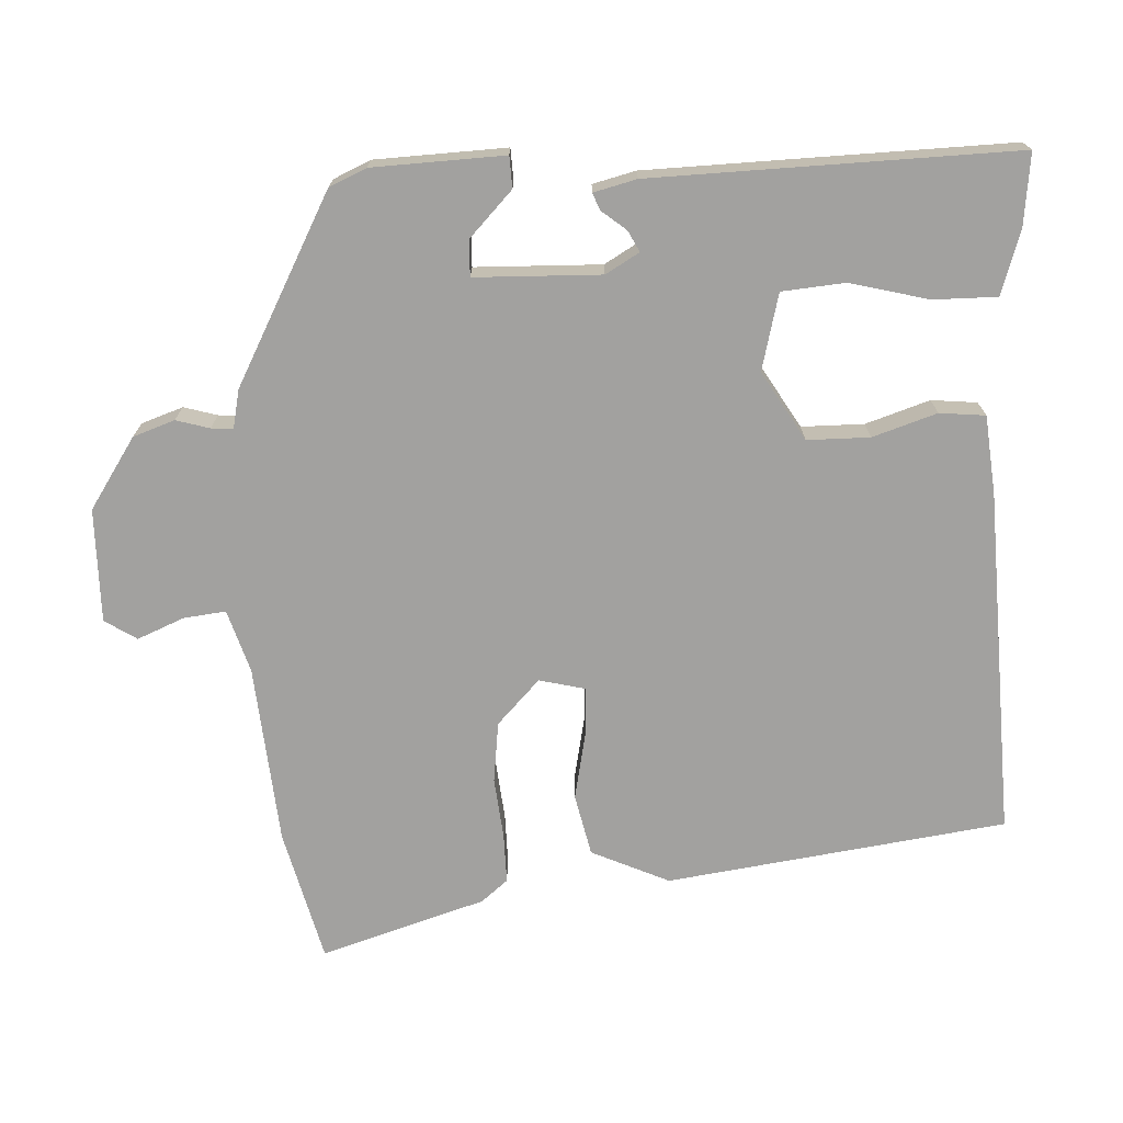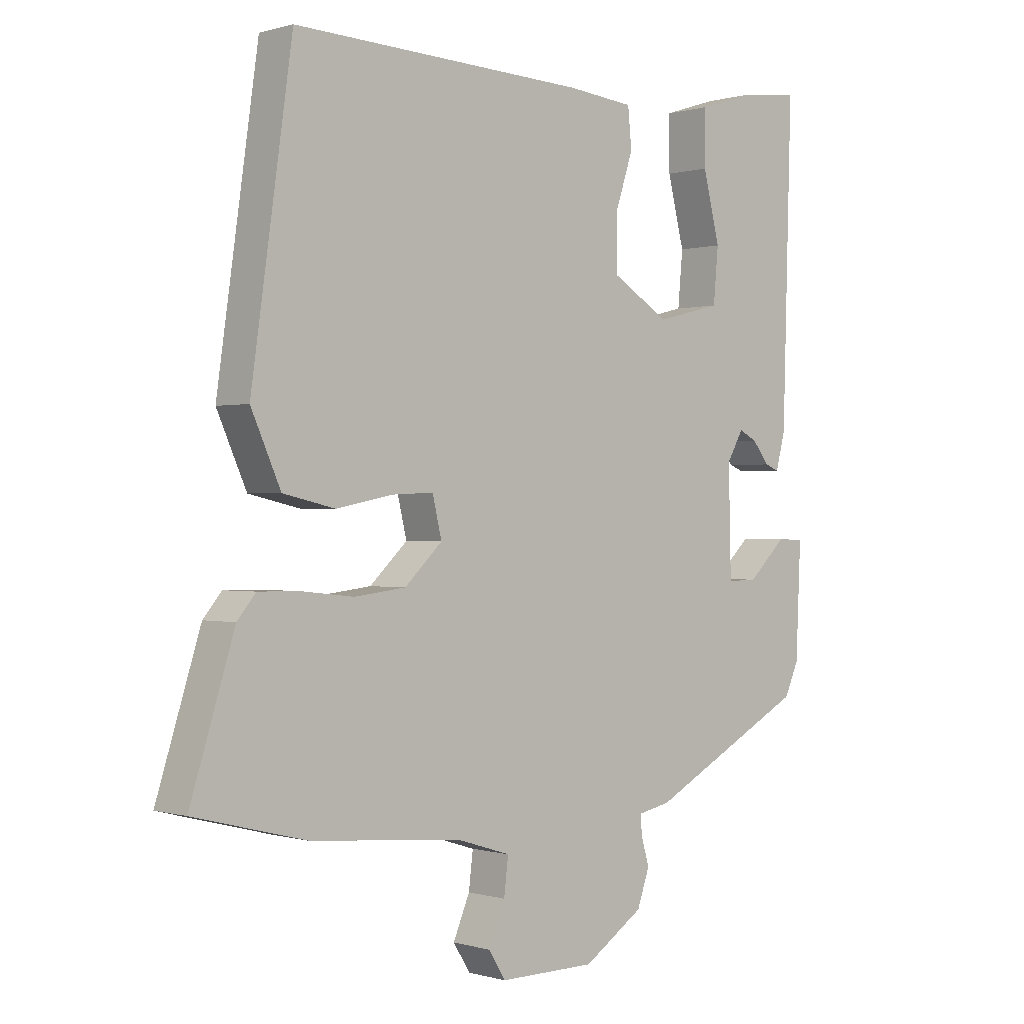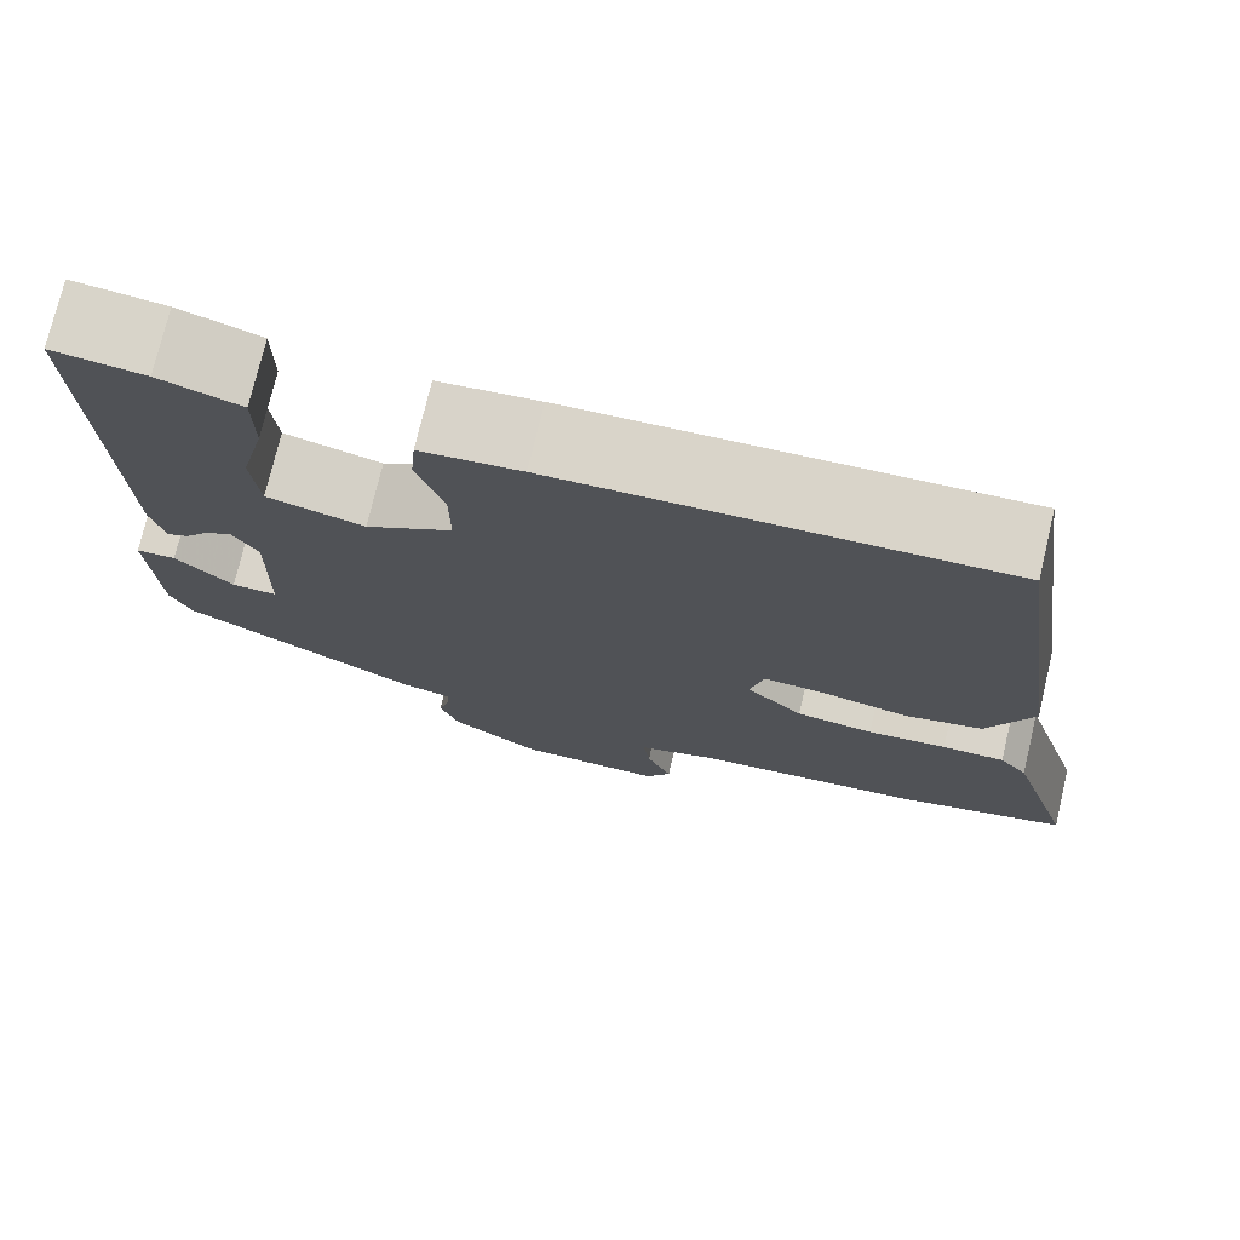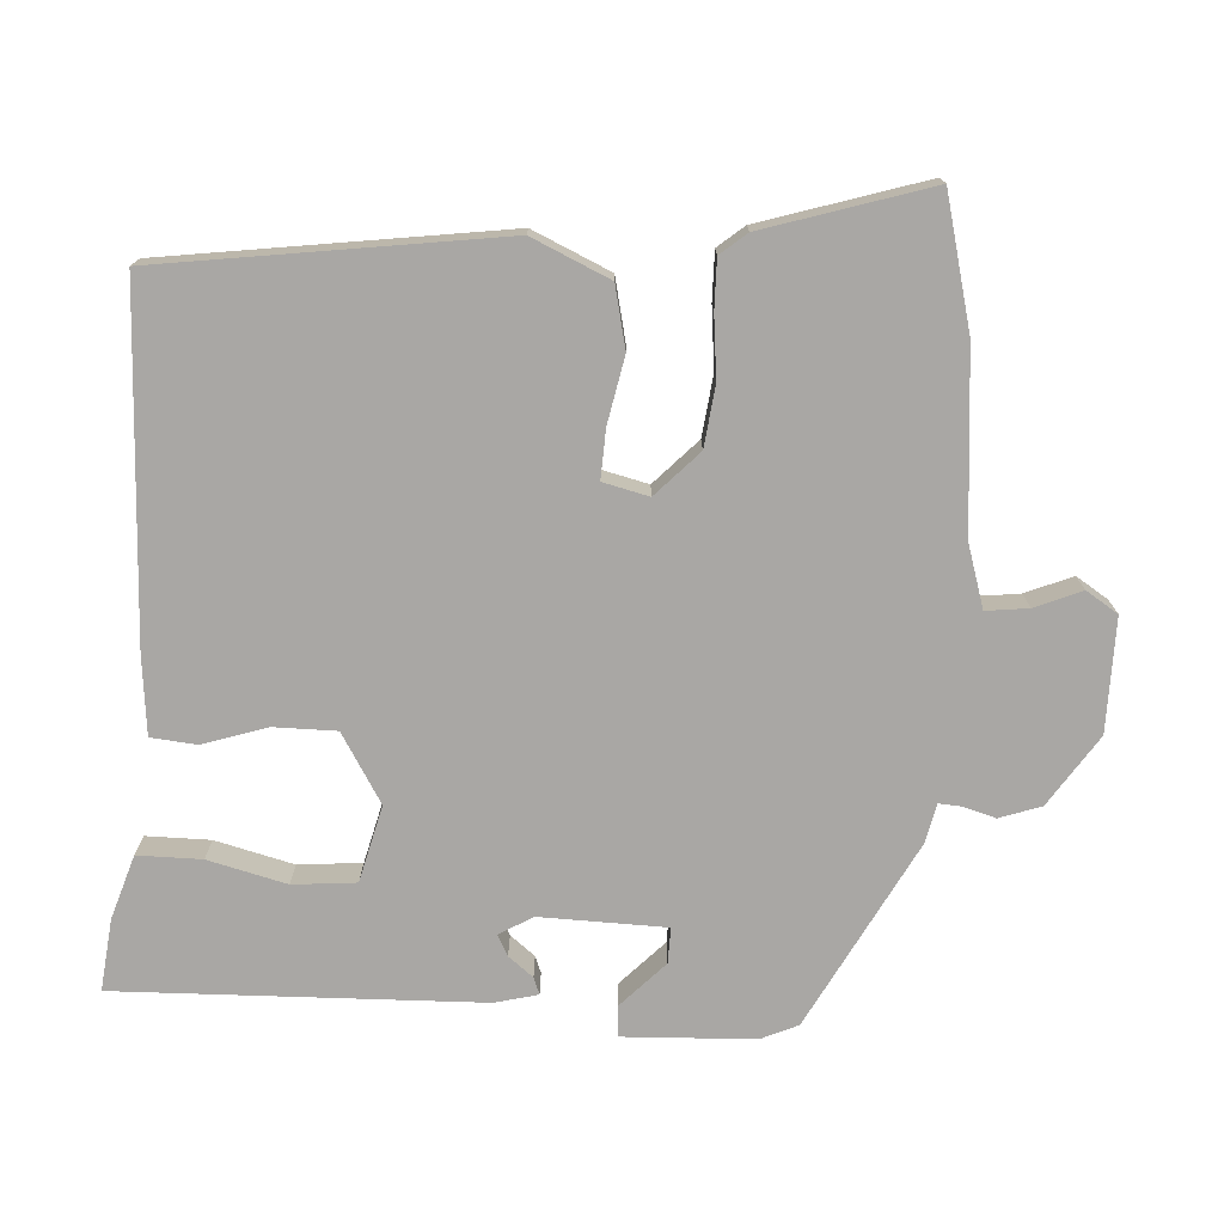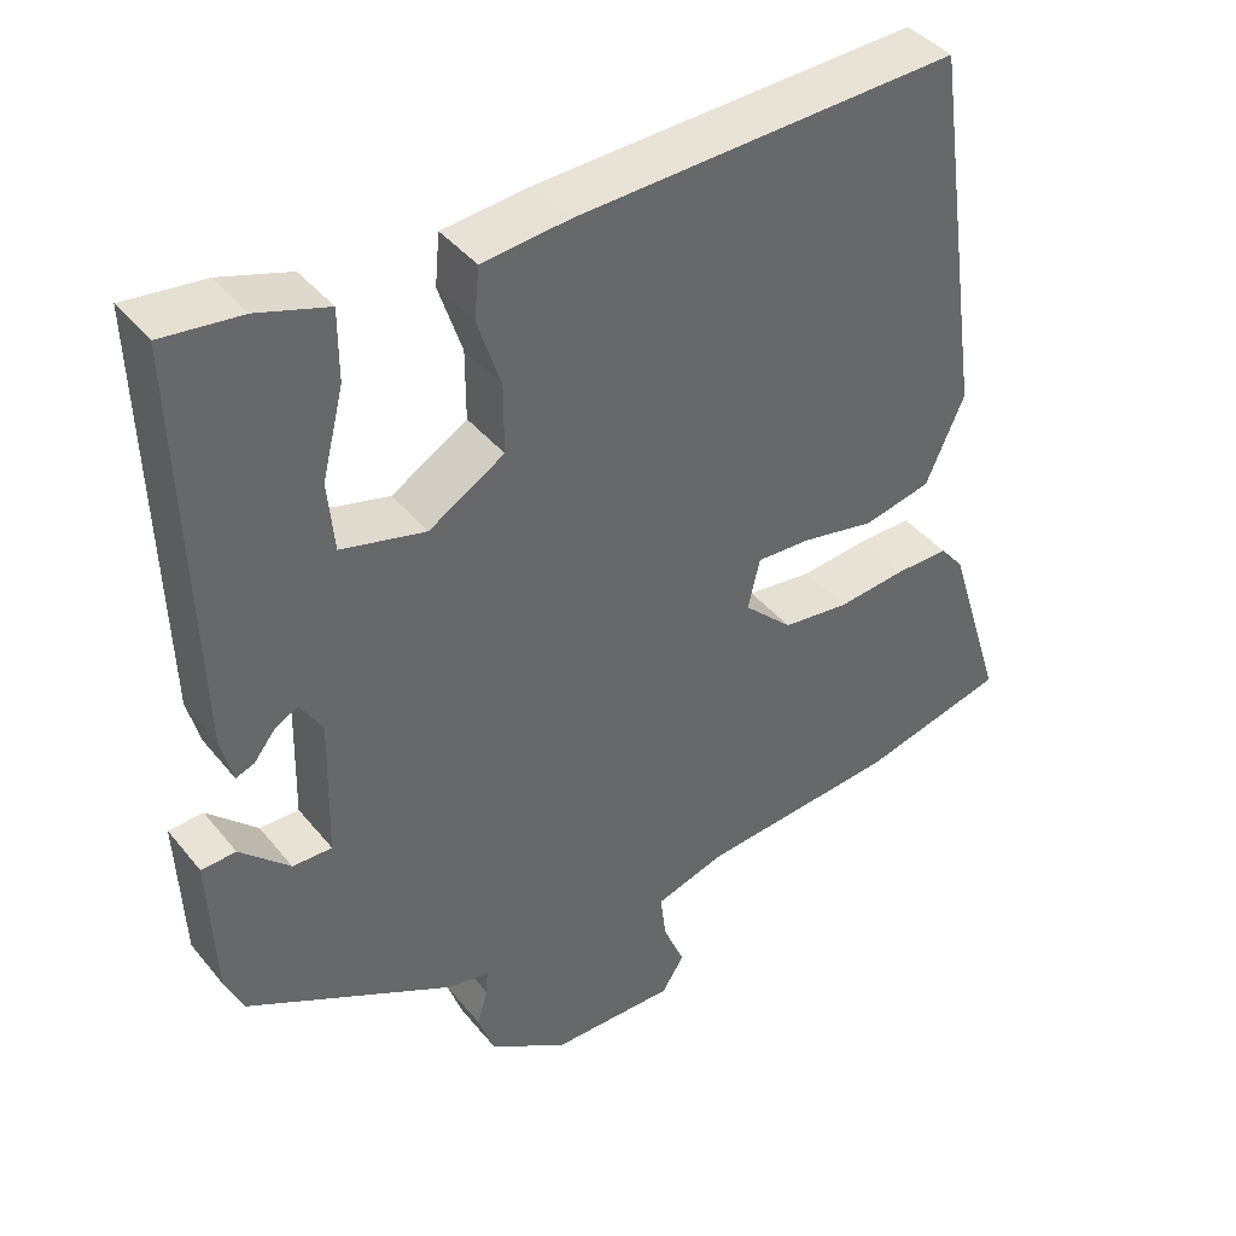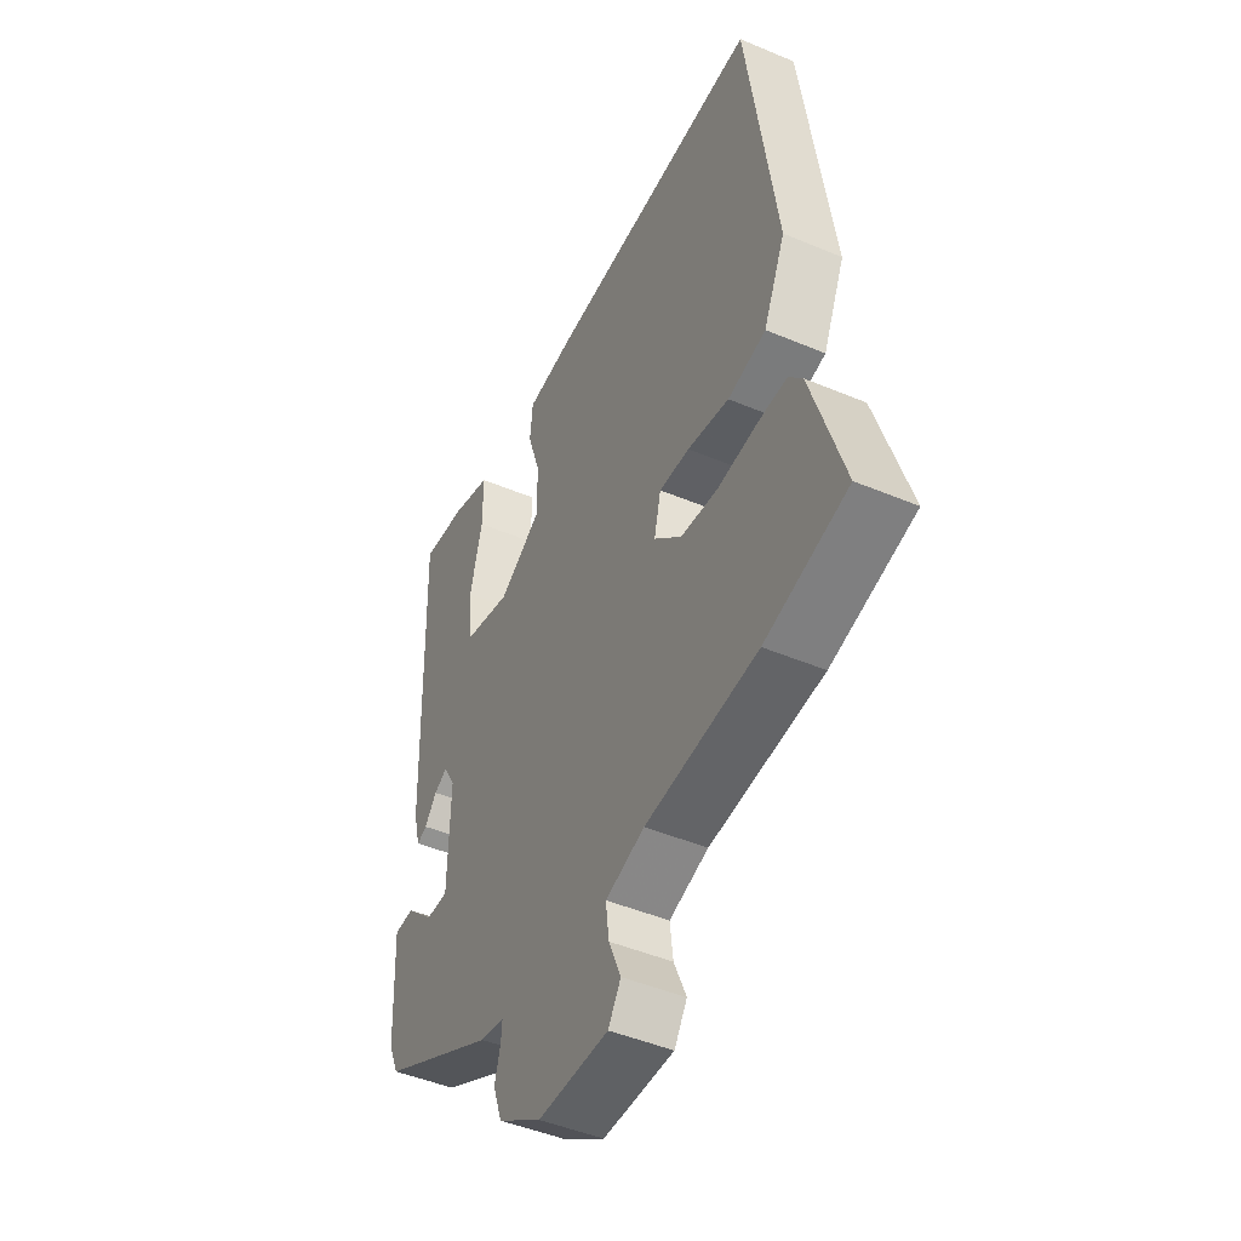
<metadata>
{"format":"obj","ext":"obj","renderer":"f3d","projection":"perspective","resolution":1024,"background":"white","views":[{"elev":-72.2,"azim":-87.5,"up":"+Y"},{"elev":-0.0,"azim":137.2,"up":"+Z"},{"elev":74.8,"azim":13.3,"up":"+Z"},{"elev":-74.7,"azim":86.4,"up":"+Y"},{"elev":41.1,"azim":-35.3,"up":"+Z"},{"elev":-46.4,"azim":64.3,"up":"+Z"}]}
</metadata>
<code>
v 0.442 0.07 0.479
v 0.508 0.07 0.013
v 0.46 0.07 -0.094
v 0.376 0.07 -0.113
v 0.284 0.07 -0.095
v 0.217 0.07 -0.092
v 0.202 0.07 -0.155
v 0.263 0.07 -0.213
v 0.346 0.07 -0.223
v 0.431 0.07 -0.214
v 0.498 0.07 -0.213
v 0.528 0.07 -0.249
v 0.599 0.07 -0.475
v 0.418 0.07 -0.521
v 0.171 0.07 -0.543
v 0.085 0.07 -0.57
v 0.092 0.07 -0.628
v 0.119 0.07 -0.692
v 0.091 0.07 -0.736
v -0.065 0.07 -0.735
v -0.162 0.07 -0.671
v -0.182 0.07 -0.614
v -0.169 0.07 -0.568
v -0.167 0.07 -0.538
v -0.22 0.07 -0.527
v -0.477 0.07 -0.391
v -0.5 0.07 -0.34
v -0.508 0.07 -0.159
v -0.465 0.07 -0.157
v -0.403 0.07 -0.216
v -0.354 0.07 -0.217
v -0.35 0.07 -0.044
v -0.377 0.07 0.002
v -0.406 0.07 -0.013
v -0.433 0.07 -0.047
v -0.456 0.07 -0.056
v -0.471 0.07 0.003
v -0.486 0.07 0.502
v -0.387 0.07 0.491
v -0.299 0.07 0.463
v -0.299 0.07 0.375
v -0.326 0.07 0.267
v -0.318 0.07 0.18
v -0.213 0.07 0.154
v -0.119 0.07 0.211
v -0.119 0.07 0.297
v -0.148 0.07 0.385
v -0.142 0.07 0.448
v -0.034 0.07 0.459
v 0.442 0 0.479
v 0.508 0 0.013
v 0.46 0 -0.094
v 0.376 0 -0.113
v 0.284 0 -0.095
v 0.217 0 -0.092
v 0.202 0 -0.155
v 0.263 0 -0.213
v 0.346 0 -0.223
v 0.431 0 -0.214
v 0.498 0 -0.213
v 0.528 0 -0.249
v 0.599 0 -0.475
v 0.418 0 -0.521
v 0.171 0 -0.543
v 0.085 0 -0.57
v 0.092 0 -0.628
v 0.119 0 -0.692
v 0.091 0 -0.736
v -0.065 0 -0.735
v -0.162 0 -0.671
v -0.182 0 -0.614
v -0.169 0 -0.568
v -0.167 0 -0.538
v -0.22 0 -0.527
v -0.477 0 -0.391
v -0.5 0 -0.34
v -0.508 0 -0.159
v -0.465 0 -0.157
v -0.403 0 -0.216
v -0.354 0 -0.217
v -0.35 0 -0.044
v -0.377 0 0.002
v -0.406 0 -0.013
v -0.433 0 -0.047
v -0.456 0 -0.056
v -0.471 0 0.003
v -0.486 0 0.502
v -0.387 0 0.491
v -0.299 0 0.463
v -0.299 0 0.375
v -0.326 0 0.267
v -0.318 0 0.18
v -0.213 0 0.154
v -0.119 0 0.211
v -0.119 0 0.297
v -0.148 0 0.385
v -0.142 0 0.448
v -0.034 0 0.459
f 46 47 48 49
f 45 46 49 1
f 44 45 1 2
f 39 40 41 42
f 39 42 43
f 38 39 43
f 37 38 43
f 34 35 36 37
f 33 34 37 43
f 32 33 43 44
f 27 28 29 30
f 27 30 31
f 24 25 26 27
f 24 27 31
f 20 21 22 23
f 20 23 24
f 17 18 19 20
f 16 17 20 24
f 15 16 24 31
f 9 10 11 12
f 8 9 12 13
f 2 3 4 5
f 2 5 6
f 44 2 6
f 32 44 6 7
f 31 32 7 8
f 14 15 31
f 8 13 14 31
f 98 97 96 95
f 50 98 95 94
f 51 50 94 93
f 91 90 89 88
f 92 91 88
f 92 88 87
f 92 87 86
f 86 85 84 83
f 92 86 83 82
f 93 92 82 81
f 79 78 77 76
f 80 79 76
f 76 75 74 73
f 80 76 73
f 72 71 70 69
f 73 72 69
f 69 68 67 66
f 73 69 66 65
f 80 73 65 64
f 61 60 59 58
f 62 61 58 57
f 54 53 52 51
f 55 54 51
f 55 51 93
f 56 55 93 81
f 57 56 81 80
f 80 64 63
f 80 63 62 57
f 1 50 51 2
f 2 51 52 3
f 3 52 53 4
f 4 53 54 5
f 5 54 55 6
f 6 55 56 7
f 7 56 57 8
f 8 57 58 9
f 9 58 59 10
f 10 59 60 11
f 11 60 61 12
f 12 61 62 13
f 13 62 63 14
f 14 63 64 15
f 15 64 65 16
f 16 65 66 17
f 17 66 67 18
f 18 67 68 19
f 19 68 69 20
f 20 69 70 21
f 21 70 71 22
f 22 71 72 23
f 23 72 73 24
f 24 73 74 25
f 25 74 75 26
f 26 75 76 27
f 27 76 77 28
f 28 77 78 29
f 29 78 79 30
f 30 79 80 31
f 31 80 81 32
f 32 81 82 33
f 33 82 83 34
f 34 83 84 35
f 35 84 85 36
f 36 85 86 37
f 37 86 87 38
f 38 87 88 39
f 39 88 89 40
f 40 89 90 41
f 41 90 91 42
f 42 91 92 43
f 43 92 93 44
f 44 93 94 45
f 45 94 95 46
f 46 95 96 47
f 47 96 97 48
f 48 97 98 49
f 49 98 50 1

</code>
